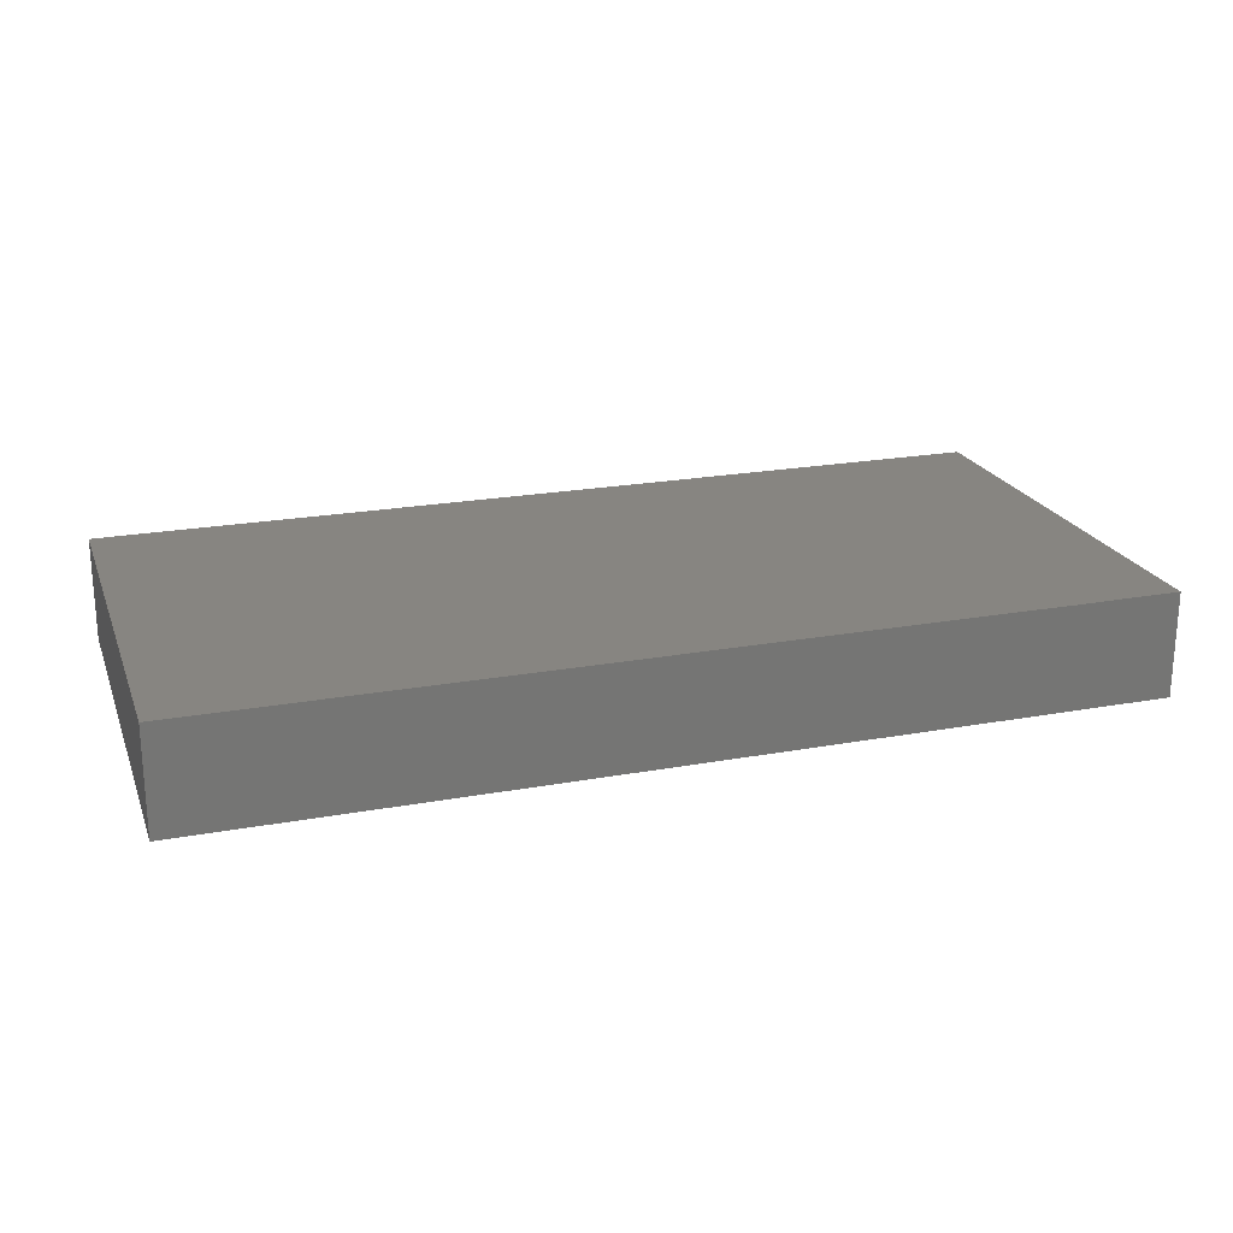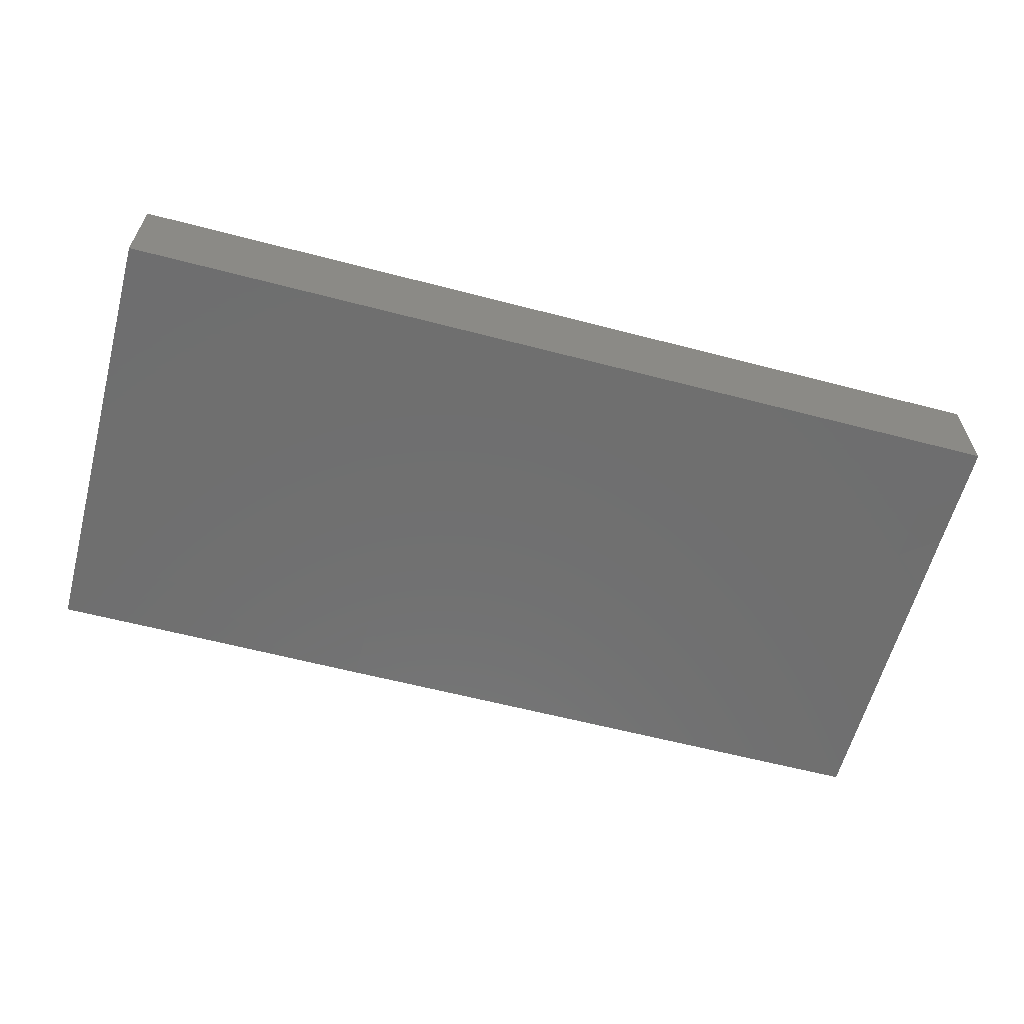
<metadata>
{"format":"stl","ext":"stl","renderer":"f3d","projection":"perspective","resolution":1024,"background":"white","views":[{"elev":21.6,"azim":162.1,"up":"+Z"},{"elev":-61.0,"azim":165.1,"up":"+Z"}]}
</metadata>
<code>
# stl→obj: 342 verts, 680 faces
v -0.09017 -0.02767 0.01014
v -0.09017 -0.04369 0.01014
v -0.07519 -0.04369 0.01014
v -0.06788 -0.04369 -0.002576
v -0.0609 -0.04371 -0.01014
v -0.06076 -0.04369 0.001378
v -0.09017 0.03609 0.0001396
v -0.09017 0.04369 0.01014
v -0.09017 0.04369 0.001629
v 0.08088 0.00672 0.01014
v 0.08088 -0.00672 0.01014
v 0.09017 0 0.01014
v 0.09017 0.03026 0.01014
v 0.08525 0.03525 0.01014
v 0.08206 0.02672 0.01014
v 0.09017 0.02169 -0.01014
v 0.09017 0.01344 -0.01014
v 0.08222 0.0237 -0.01014
v 0.02864 -0.02688 0.01014
v 0.01432 -0.02746 0.01014
v 0.01794 -0.03692 0.01014
v 0.09017 0.008585 0.0001174
v 0.09017 -0.0004959 -0.01014
v -0.04621 0.04369 -0.01014
v -0.05806 0.04369 -0.0007381
v -0.04296 0.04369 0.001701
v 0.09017 0.04369 0
v 0.09017 0.02867 -0.0007425
v 0.06878 0.04369 -0.01014
v 0.07514 0.03359 -0.01014
v 0.06773 0.02319 -0.01014
v 0.07585 0.01771 -0.01014
v 0.08388 -0.02158 -0.01014
v 0.06263 -0.02016 -0.01014
v 0.06798 -0.01344 -0.01014
v 0.06891 -0.03059 -0.01014
v 0.08234 -0.03018 -0.01014
v -0.09017 -0.03487 0.0008871
v -0.09017 -0.04369 0
v 0.09017 -0.03528 0.01014
v 0.09017 -0.04369 0.01014
v 0.09017 -0.04369 0
v 0.05728 0.01344 0.01014
v 0.04296 0.01344 0.01014
v 0.05135 -0.007118 0.01014
v -0.06087 -0.04369 0.01014
v -0.04556 -0.04369 0.01014
v 0.03508 0.007051 0.01014
v 0.02905 0.01521 0.01014
v 0.02299 0.008781 0.01014
v -0.0716 -0.01344 0.01014
v -0.0821 -0.02359 0.01014
v -0.07025 -0.02675 0.01014
v -0.04642 -0.003326 -0.01014
v -0.05374 -0.01011 -0.01014
v -0.05449 0.002065 -0.01014
v 0.04507 0.02245 0.01014
v -0.06715 0.03359 -0.01014
v -0.05728 0.02349 -0.01014
v -0.06625 0.01677 -0.01014
v 0.0465 -0.008417 -0.01014
v 0.03889 0.0007186 -0.01014
v 0.05381 -0.002564 -0.01014
v 0.09017 -0.008072 0.001137
v 0.09017 -0.01941 0.001049
v 0.09017 -0.01296 -0.01014
v 0.09017 0.01683 0.01014
v 0.09017 0.008417 0.01014
v -0.07894 0.03283 0.01014
v -0.07876 0.04369 0.01014
v -0.09017 0.03329 0.01014
v 0.0729 -0.0006041 0.01014
v 0.0716 -0.01344 0.01014
v 0.09017 -0.01344 0.01014
v 0.07876 -0.02016 0.01014
v -0.02453 0.02993 -0.01014
v -0.03226 0.04369 -0.01014
v -0.01794 0.04369 -0.01014
v -0.07463 0.01058 -0.01014
v -0.0609 0.01005 -0.01014
v -0.03942 -0.01011 -0.01014
v -0.03761 0.003326 -0.01014
v -0.03135 -0.00401 -0.01014
v 0.02877 0.03063 0.01014
v 0.02593 0.02266 0.01014
v 0.05012 -0.02186 -0.01014
v 0.05906 -0.02719 -0.01014
v 0.05672 -0.03564 -0.01014
v 0.0107 0.03692 -0.01014
v 0.003716 0.0239 -0.01014
v -0.003617 0.04369 -0.01014
v 0.01432 0.02688 0.01014
v -0.02864 0.04369 0.01014
v -0.0208 0.04369 0.002818
v -0.06798 -0.03692 0.01014
v -0.05366 -0.03692 0.01014
v -0.05765 -0.02713 0.01014
v 0.06265 -0.04369 -0.003377
v 0.07051 -0.04369 0.001369
v 0.0609 -0.04369 0.01014
v -0.01432 0.04369 0.01014
v -0.01432 0.02688 0.01014
v 0 0.02688 0.01014
v 1.549e-05 0.04369 0.01014
v 0.01432 0.03528 0.01014
v -0.05012 0.02016 0.01014
v -0.04296 0.01344 0.01014
v -0.04296 0.02688 0.01014
v 0.07126 -0.03561 0.01014
v 0.06625 -0.02688 0.01014
v -0.0358 0.00672 0.01014
v -0.04297 0.0001173 0.01014
v -0.0358 -0.00672 0.01014
v -0.04999 0.03575 0.01014
v -0.0358 0.03573 0.01014
v -0.04296 0.04369 0.01014
v -0.02852 0.03559 0.01014
v -0.02864 0.02688 0.01014
v 0.03208 -0.04369 -0.00263
v 0.03954 -0.04369 0.002322
v 0.02505 -0.04369 0.01014
v 0.02698 -0.00062 0.01014
v 0.02148 -0.00672 0.01014
v 0.02878 -0.01332 0.01014
v 0.01432 0 0.01014
v 0.005125 -0.04369 -0.001484
v 0.01117 -0.04369 0.01014
v 1.345e-05 -0.04369 0.01014
v 0.05814 0.0006622 0.01014
v 0.05728 -0.01344 0.01014
v 0.05933 0.03179 0.01014
v 0.06422 0.01886 0.01014
v 0.07119 0.02657 0.01014
v 0.0716 0.04369 0.01014
v 0.0716 0.03528 0.01014
v -0.01265 -0.04369 0.01014
v -0.00292 -0.04369 0.002074
v -0.04959 -0.02224 0.01014
v -0.04228 -0.02746 0.01014
v -0.03607 -0.02169 0.01014
v -0.03891 -0.04369 0.004345
v -0.03043 -0.0437 0
v -0.03223 -0.04369 0.01014
v -0.04296 -0.01178 0.01014
v -0.02864 -0.01344 0.01014
v -0.02712 -0.02636 0.01014
v 0.02118 -0.02174 0.01014
v 0.01432 -0.01344 0.01014
v 0.03218 -0.02355 -0.01014
v 0.03934 -0.03027 -0.01014
v 0.02502 -0.03027 -0.01014
v 0.0358 -0.02016 0.01014
v 0.03415 -0.03321 0.01014
v 0.02494 -0.04369 -0.01021
v 0.03934 -0.04371 -0.01014
v 0.09017 -0.02688 -0.01014
v 0.07876 -0.0319 0.01014
v -0.05761 0.01205 0.01014
v -0.06529 0.006981 0.01014
v -0.05768 5.753e-05 0.01014
v 0.001055 0.0004175 0.01014
v 0 0.01344 0.01014
v -0.00716 0.00672 0.01014
v 0.09017 0.0004949 0.0009227
v 0.09017 -0.02688 0.01014
v 0.09017 -0.03528 -0.01014
v 0.09017 0.03269 -0.01014
v 0.09017 0.04369 -0.01014
v -0.09017 0.005036 -0.002418
v -0.09017 0.01344 0.002739
v -0.09017 0.01005 -0.01014
v 0.0823 0.01005 -0.01014
v 0.08001 -0.0006545 -0.01014
v -0.08336 -0.01244 -0.01014
v -0.09017 -0.01683 -0.01014
v -0.09017 -0.003988 -0.01014
v 0.04297 -0.04369 0.01014
v -0.08269 0.01677 -0.01014
v -0.09017 0.02248 -0.01003
v -0.08288 0.02796 -0.01014
v 0.08088 -0.04369 -0.01013
v -0.08073 -0.02225 -0.01014
v -0.06868 -0.02399 -0.01014
v -0.06093 -0.02975 -0.01014
v -0.06778 -0.036 -0.01014
v 0.01432 0.04369 -0.003359
v 0.02479 0.04369 0.001403
v 0.02502 0.04369 -0.01014
v 0.0684 0.04369 0.0002499
v 0.07556 0.04369 -0.00346
v -0.09017 0.02005 0.01014
v -0.09017 0.02465 0.001318
v -0.02864 -0.04371 -0.01014
v 0.07591 -0.01084 -0.01014
v 0.06798 -0.003394 -0.01014
v -0.05773 0.033 -0.01014
v 0.01432 0.04369 0.01014
v 0.02864 0.04369 0.01014
v -0.02964 0.009832 -0.01014
v -0.03893 0.01637 -0.01014
v -0.02575 -0.02416 -0.01014
v -0.03118 -0.01799 -0.01014
v -0.01794 -0.01683 -0.01014
v -0.01794 -0.03027 -0.01014
v -0.02264 -0.03827 -0.01014
v -0.03226 -0.03027 -0.01014
v 0.03751 0.0318 0.01014
v -0.01011 0.0007355 -0.01014
v 0 0 -0.01014
v -0.009114 -0.01607 -0.01014
v 0.03934 -0.01683 -0.01014
v -0.08592 0.04369 -0.003359
v -0.09017 0.04369 -0.01014
v -0.02314 0.01816 -0.01014
v -0.01794 0.01005 -0.01014
v -0.07515 0.02377 -0.01014
v -0.07522 0.04369 -0.01014
v -0.09017 0.03359 -0.01014
v -0.06869 0.002382 -0.01014
v -0.04777 0.02356 -0.01014
v -0.0609 -0.003394 -0.01014
v -0.06763 -0.01077 -0.01014
v 0.01078 0.01011 0.01014
v 0.01794 0.01683 0.01014
v -0.09017 -0.04369 -0.01014
v 0.09017 -0.04369 -0.01014
v -0.01677 0.02337 -0.01014
v 0.01735 0.02861 -0.01014
v 0.0247 0.03472 -0.01014
v 0.03986 0.02349 -0.01014
v 0.04031 0.01077 -0.01014
v 0.05366 0.01005 -0.01014
v 0.054 0.03518 -0.01014
v 0.05366 0.02349 -0.01014
v 0.0399 0.03443 -0.01014
v -0.05193 -0.04371 -0.01014
v 0.05309 -0.04369 0.01014
v 0.05728 -0.04369 -0.01011
v 0.03168 -0.03727 -0.01014
v 0.01843 0.01592 -0.01014
v -0.06647 0.04369 -0.01014
v 0.02864 0 -0.01014
v 0.0176 0.004408 -0.01014
v 0.02502 0.01005 -0.01014
v 0.02864 -0.01344 -0.01014
v 0.02059 -0.02162 -0.01014
v 0.02148 -0.008417 -0.01014
v -0.0109 0.03007 -0.01014
v -0.03226 0.02349 -0.01014
v -0.03232 0.03543 -0.01014
v 0.01236 -0.004376 -0.01014
v 0.005384 -0.009539 -0.01014
v -0.04658 0.01005 -0.01014
v -0.02432 0.002547 -0.01014
v -0.04764 0.0357 -0.01014
v 0.03399 -0.00672 -0.01014
v -0.00482 0.01199 -0.01014
v 0.09017 0.0179 -0.001018
v 0.04646 0.01647 -0.01014
v 0.06082 0.03021 -0.01014
v -0.09017 0.009849 0.01014
v -0.09017 -0.01743 0.01014
v -0.05783 -0.01348 0.01014
v -0.00716 0.02016 0.01014
v 0.05728 0.04369 0.01014
v -0.06006 -0.01681 -0.01014
v -0.04658 -0.01683 -0.01014
v -0.05342 -0.02163 -0.01014
v -0.03942 -0.02355 -0.01014
v -0.07561 -0.01576 -0.01014
v -0.04555 -0.03133 -0.01014
v -0.01794 -0.003394 -0.01014
v 0.00514 0.007944 -0.01014
v 0.008394 -0.03455 0.01014
v -0.0007858 -0.02735 0.01014
v 0 -0.01344 0.01014
v 0.04296 -0.02688 0.01014
v 0.03299 0.04369 -0.01014
v 0.05366 0.04369 -0.01014
v 0.05386 0.04369 -0.000174
v 0.03774 0.04369 0.002216
v -0.006869 0.04369 0.0006495
v 0.006678 0.04369 0.001602
v -0.08108 -0.01229 0.01014
v -0.09017 -0.009751 -0.003372
v 0.04296 0 0.01014
v -0.09017 -0.02927 -0.01014
v 0.09017 0.04369 0.01014
v 0.0107 0.04369 -0.01014
v 0.07231 0.01412 0.01014
v 0.08129 0.01502 0.01014
v -0.07756 0.02149 0.01014
v -0.06601 0.02656 0.01014
v 0.0107 -0.01683 -0.01014
v 0.00716 0.02016 0.01014
v -0.09017 -0.003243 0.001606
v 0.0467 0.03084 0.01014
v 0.05728 -0.02688 0.01014
v 0.05671 -0.03592 0.01014
v 0.0716 -0.04369 -0.01011
v -0.07035 0.04369 0.01007
v -0.05728 0.04369 0.01014
v -0.04296 -0.04371 -0.01014
v 0 -0.04371 -0.01014
v -0.008644 -0.03666 -0.01014
v -0.003617 -0.03027 -0.01014
v 0.005352 -0.03699 -0.01014
v 0.0107 -0.03027 -0.01014
v 0.01432 -0.04371 -0.01014
v -0.04148 -0.03603 0.01014
v -0.03399 -0.0319 0.01014
v -0.06444 -0.02016 0.01014
v -0.01432 -0.04371 -0.01014
v -0.07522 -0.04371 -0.01014
v -0.08355 -0.03728 -0.01014
v -0.07631 -0.03117 -0.01014
v -0.08346 0.003795 -0.01014
v -0.09017 -0.003621 0.01014
v -0.02864 0 0.01014
v -0.03565 0.02016 0.01014
v -0.02864 0.01344 0.01014
v -0.02148 -0.00672 0.01014
v -0.0101 -0.01136 0.01014
v -0.00716 -0.02016 0.01014
v -0.01432 0 0.01014
v 0.05728 -0.01344 -0.01014
v -0.0716 0.01344 0.01014
v -0.08246 0.00119 0.01014
v -0.0716 0 0.01014
v -0.05627 0.02953 0.01014
v -0.01432 0.01344 0.01014
v -0.02148 0.02016 0.01014
v -0.06444 -0.00672 0.01014
v 0 -0.01683 -0.01014
v -0.01445 -0.02714 0.01014
v 0.043 -0.01335 0.01014
v 0.01967 -0.03699 -0.01014
v 0.02059 -0.04369 -0.003216
v -0.02117 -0.04369 0.01014
v -0.07619 -0.002801 -0.01014
v 0.06798 0.01005 -0.01014
v 0.04296 0.04369 0.01014
f 1 2 3
f 4 5 6
f 7 8 9
f 10 11 12
f 13 14 15
f 16 17 18
f 19 20 21
f 22 23 17
f 24 25 26
f 27 13 28
f 29 30 31
f 18 32 30
f 33 34 35
f 36 33 37
f 38 39 2
f 40 41 42
f 43 44 45
f 46 6 47
f 48 49 50
f 51 52 53
f 54 55 56
f 43 57 44
f 58 59 60
f 61 62 63
f 64 65 66
f 67 68 22
f 69 70 71
f 72 73 11
f 74 11 75
f 76 77 78
f 79 60 80
f 81 82 83
f 49 44 57
f 84 85 57
f 86 87 88
f 89 90 91
f 92 85 84
f 93 94 77
f 95 96 97
f 98 99 100
f 101 102 103
f 103 92 104
f 84 105 92
f 106 107 108
f 100 109 110
f 111 112 113
f 114 115 116
f 117 115 118
f 101 93 117
f 119 120 121
f 104 92 105
f 122 123 124
f 125 123 122
f 126 127 128
f 129 45 130
f 130 73 72
f 131 132 133
f 10 72 11
f 14 134 135
f 136 137 128
f 138 139 140
f 141 142 143
f 140 113 144
f 145 140 146
f 147 123 148
f 149 150 151
f 152 19 153
f 119 154 155
f 156 37 33
f 75 73 110
f 110 157 75
f 158 159 160
f 3 6 46
f 161 162 163
f 22 164 23
f 66 23 64
f 165 40 166
f 167 30 168
f 169 170 171
f 172 173 32
f 174 175 176
f 164 64 23
f 120 177 121
f 178 179 180
f 166 181 37
f 174 182 175
f 183 184 185
f 186 187 188
f 29 189 190
f 191 192 170
f 141 193 142
f 194 35 195
f 59 58 196
f 164 22 68
f 187 197 198
f 18 30 167
f 199 82 200
f 201 202 203
f 204 205 206
f 207 84 57
f 41 40 157
f 208 209 210
f 149 211 150
f 212 213 9
f 41 181 42
f 214 215 199
f 216 180 217
f 218 217 180
f 80 219 79
f 220 59 196
f 221 222 219
f 223 50 224
f 38 225 39
f 42 226 166
f 58 216 217
f 28 168 27
f 214 76 227
f 37 156 166
f 228 188 229
f 75 157 40
f 29 168 30
f 8 7 71
f 167 168 28
f 38 2 1
f 228 229 230
f 65 64 74
f 62 231 232
f 233 234 235
f 6 236 141
f 237 155 238
f 150 239 151
f 228 230 240
f 196 58 241
f 242 243 244
f 173 23 66
f 245 246 247
f 90 248 91
f 211 149 245
f 245 149 246
f 16 18 167
f 172 17 23
f 83 203 202
f 201 204 206
f 76 249 250
f 88 87 36
f 209 251 252
f 253 59 220
f 218 180 179
f 215 254 199
f 255 220 196
f 247 242 256
f 242 62 256
f 244 243 240
f 227 76 78
f 257 248 90
f 17 16 258
f 235 234 259
f 16 167 28
f 260 29 31
f 170 169 261
f 1 262 175
f 52 262 1
f 112 263 144
f 163 162 264
f 265 189 29
f 222 266 183
f 55 267 268
f 81 202 269
f 8 212 9
f 182 270 183
f 271 184 268
f 25 24 241
f 250 249 24
f 255 249 220
f 272 83 254
f 214 227 257
f 248 227 78
f 273 90 240
f 89 228 90
f 231 259 232
f 259 231 230
f 234 233 260
f 127 21 274
f 275 148 276
f 277 177 237
f 278 188 187
f 29 279 280
f 278 281 280
f 282 104 283
f 51 284 52
f 262 285 175
f 191 71 192
f 161 125 223
f 162 161 223
f 45 44 286
f 84 207 198
f 38 1 287
f 171 179 178
f 288 27 134
f 91 289 89
f 283 186 91
f 280 265 29
f 166 156 65
f 22 17 258
f 290 10 291
f 292 293 69
f 75 11 73
f 250 24 77
f 88 150 86
f 272 208 210
f 247 246 294
f 128 127 274
f 223 224 295
f 176 285 296
f 262 296 285
f 179 170 192
f 216 58 60
f 184 236 5
f 200 82 253
f 194 33 35
f 207 57 297
f 130 298 110
f 110 109 157
f 238 98 237
f 298 299 110
f 300 88 36
f 25 301 302
f 26 93 77
f 121 153 19
f 101 104 282
f 152 286 48
f 271 303 184
f 184 303 236
f 21 121 19
f 304 305 306
f 307 308 309
f 147 20 19
f 49 48 44
f 130 45 277
f 41 157 109
f 121 177 153
f 117 93 115
f 299 237 100
f 103 104 101
f 105 197 104
f 198 105 84
f 197 105 198
f 125 161 148
f 310 311 139
f 139 311 140
f 139 96 310
f 274 21 20
f 53 312 51
f 131 265 297
f 97 96 138
f 95 53 3
f 313 204 305
f 304 307 309
f 32 18 172
f 314 315 316
f 315 287 316
f 239 154 151
f 47 143 310
f 239 155 154
f 36 181 300
f 171 178 317
f 96 95 46
f 46 47 96
f 296 262 318
f 74 165 65
f 301 70 69
f 301 217 70
f 96 139 138
f 140 311 146
f 113 140 145
f 319 111 113
f 320 111 321
f 322 145 323
f 15 291 67
f 10 12 68
f 165 74 75
f 40 165 75
f 324 276 323
f 163 325 161
f 92 103 295
f 124 123 147
f 277 152 153
f 237 299 277
f 47 6 141
f 241 58 217
f 251 243 247
f 256 62 61
f 61 326 86
f 327 328 329
f 106 330 293
f 293 159 158
f 291 68 67
f 322 331 332
f 28 13 258
f 295 103 162
f 102 264 103
f 134 27 190
f 106 112 107
f 160 333 263
f 131 57 132
f 149 151 246
f 321 332 118
f 125 50 223
f 298 277 299
f 304 313 305
f 209 252 334
f 334 252 294
f 256 211 245
f 284 51 329
f 292 261 327
f 71 191 69
f 257 273 209
f 34 36 87
f 284 262 52
f 131 133 135
f 265 131 135
f 288 13 27
f 156 66 65
f 301 69 293
f 296 318 169
f 114 116 302
f 70 8 71
f 165 166 65
f 293 302 301
f 261 191 170
f 106 293 158
f 33 36 34
f 48 50 122
f 323 161 325
f 91 282 283
f 238 88 300
f 162 223 295
f 14 135 133
f 108 115 114
f 265 135 134
f 101 117 118
f 1 3 52
f 258 13 67
f 333 329 51
f 293 292 327
f 265 134 189
f 104 197 283
f 210 209 334
f 132 57 43
f 212 8 70
f 312 97 263
f 263 97 138
f 144 138 140
f 335 324 145
f 145 324 323
f 275 276 324
f 20 147 148
f 152 124 19
f 19 124 147
f 336 152 277
f 48 286 44
f 10 290 72
f 129 72 290
f 6 5 236
f 236 303 141
f 217 218 213
f 191 292 69
f 120 237 177
f 289 188 89
f 279 29 233
f 188 278 229
f 204 313 205
f 21 127 121
f 181 226 42
f 313 193 205
f 181 166 226
f 151 154 337
f 169 318 261
f 193 303 206
f 318 328 261
f 129 130 72
f 143 47 141
f 121 127 338
f 3 2 39
f 142 339 143
f 137 136 339
f 98 100 237
f 181 41 99
f 190 168 29
f 27 168 190
f 311 143 339
f 310 143 311
f 78 91 248
f 297 57 131
f 204 210 306
f 215 257 208
f 257 227 248
f 308 307 306
f 246 151 308
f 308 151 337
f 85 224 49
f 49 224 50
f 182 316 287
f 317 340 176
f 270 222 183
f 55 268 266
f 269 267 81
f 229 235 230
f 235 259 230
f 36 37 181
f 231 244 230
f 234 341 232
f 279 233 235
f 4 314 5
f 338 309 154
f 100 110 299
f 309 337 154
f 340 174 176
f 39 225 314
f 314 225 315
f 212 217 213
f 270 182 174
f 317 178 79
f 178 180 216
f 67 13 15
f 175 182 287
f 176 171 317
f 7 9 213
f 7 213 218
f 186 289 91
f 284 318 262
f 70 217 212
f 211 61 86
f 257 90 273
f 240 243 273
f 77 94 78
f 142 313 339
f 137 339 313
f 119 338 154
f 281 278 198
f 278 187 198
f 280 281 342
f 326 35 34
f 339 136 335
f 146 339 335
f 35 326 195
f 63 195 326
f 52 3 53
f 231 62 242
f 242 244 231
f 340 222 270
f 216 60 79
f 79 178 216
f 222 221 266
f 266 221 55
f 267 55 54
f 81 267 54
f 200 253 220
f 202 81 83
f 200 249 199
f 199 249 214
f 326 61 63
f 259 234 232
f 341 31 32
f 272 210 203
f 224 92 295
f 92 224 85
f 240 230 244
f 266 184 183
f 268 184 266
f 268 267 271
f 271 267 269
f 269 202 206
f 206 202 201
f 203 210 204
f 246 308 294
f 334 294 308
f 56 221 80
f 82 54 253
f 232 63 62
f 232 341 63
f 195 341 173
f 32 173 341
f 172 23 173
f 208 272 215
f 247 243 242
f 86 326 34
f 1 175 287
f 176 169 171
f 26 25 116
f 287 225 38
f 296 169 176
f 179 192 218
f 67 22 258
f 191 261 292
f 28 258 16
f 282 91 78
f 214 249 76
f 76 250 77
f 312 263 51
f 333 51 263
f 160 329 333
f 159 329 160
f 138 144 263
f 108 330 106
f 330 108 114
f 107 111 320
f 335 145 146
f 118 332 102
f 155 88 238
f 130 110 73
f 173 66 194
f 194 66 33
f 156 33 66
f 126 128 137
f 119 121 338
f 120 155 237
f 300 98 238
f 314 185 5
f 316 183 185
f 219 222 340
f 56 55 221
f 253 56 80
f 269 206 271
f 54 82 81
f 249 200 220
f 24 249 255
f 303 193 141
f 313 142 193
f 305 204 306
f 304 137 313
f 334 308 306
f 304 309 126
f 90 228 240
f 228 89 188
f 63 341 195
f 31 341 234
f 234 260 31
f 29 260 233
f 32 31 30
f 77 24 26
f 289 186 188
f 278 279 235
f 280 279 278
f 312 53 97
f 97 53 95
f 47 310 96
f 275 324 335
f 335 136 275
f 275 20 148
f 20 275 274
f 125 122 50
f 152 48 122
f 45 336 277
f 290 132 43
f 133 15 14
f 15 133 291
f 41 100 99
f 100 41 109
f 288 134 14
f 293 327 159
f 112 106 160
f 115 108 118
f 108 320 118
f 322 332 321
f 102 101 118
f 331 163 264
f 116 25 302
f 93 26 116
f 115 93 116
f 93 101 94
f 207 342 198
f 198 342 281
f 297 265 342
f 342 265 280
f 278 235 229
f 194 195 173
f 176 175 285
f 114 302 330
f 255 241 24
f 255 196 241
f 225 287 315
f 40 42 166
f 12 64 164
f 164 68 12
f 208 257 209
f 18 17 172
f 126 137 304
f 126 309 127
f 127 309 338
f 217 301 241
f 25 241 301
f 189 134 190
f 99 98 300
f 181 99 300
f 303 271 206
f 193 206 205
f 60 59 80
f 80 59 253
f 304 306 307
f 309 308 337
f 247 294 251
f 150 211 86
f 210 334 306
f 82 199 83
f 254 83 199
f 342 207 297
f 46 95 3
f 171 170 179
f 10 68 291
f 119 155 120
f 3 39 314
f 3 314 4
f 282 78 101
f 78 94 101
f 197 186 283
f 197 187 186
f 14 13 288
f 3 4 6
f 302 293 330
f 113 112 144
f 113 145 319
f 322 319 145
f 322 323 325
f 331 102 332
f 125 148 123
f 45 286 336
f 132 290 133
f 314 316 185
f 270 174 340
f 184 5 185
f 272 203 83
f 252 251 294
f 155 150 88
f 150 155 239
f 247 256 245
f 211 256 61
f 71 7 192
f 218 192 7
f 148 161 276
f 161 323 276
f 124 152 122
f 85 49 57
f 152 336 286
f 291 133 290
f 12 74 64
f 74 12 11
f 318 284 328
f 328 284 329
f 160 263 112
f 108 107 320
f 320 321 118
f 102 331 264
f 264 162 103
f 215 214 257
f 146 311 339
f 153 177 277
f 316 182 183
f 203 204 201
f 86 34 87
f 274 275 128
f 275 136 128
f 298 130 277
f 79 340 317
f 219 340 79
f 221 219 80
f 54 56 253
f 272 254 215
f 107 112 111
f 321 111 319
f 163 331 325
f 290 43 129
f 273 251 209
f 243 251 273
f 322 325 331
f 129 43 45
f 327 261 328
f 329 159 327
f 158 160 106
f 319 322 321

</code>
